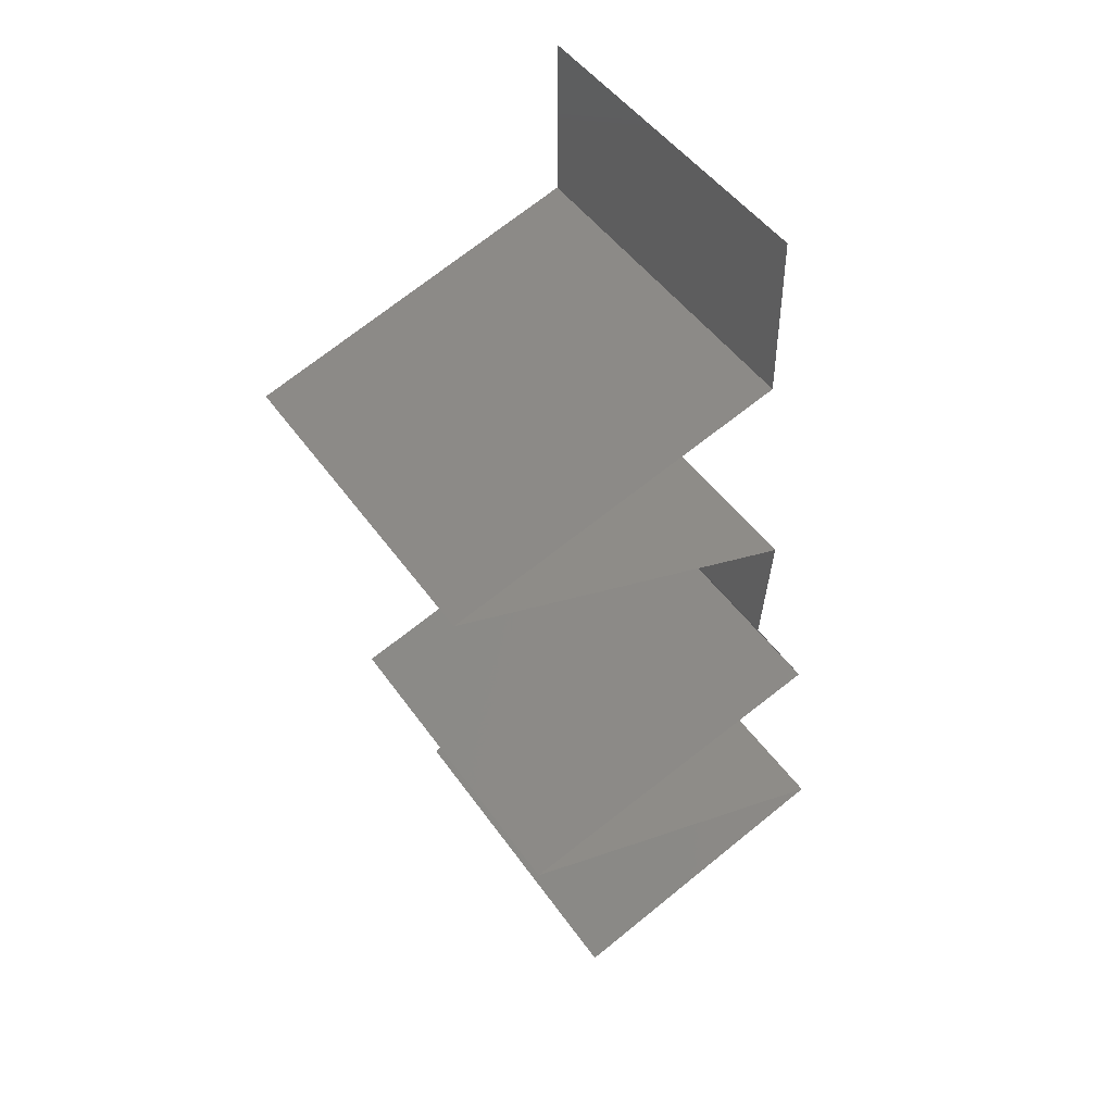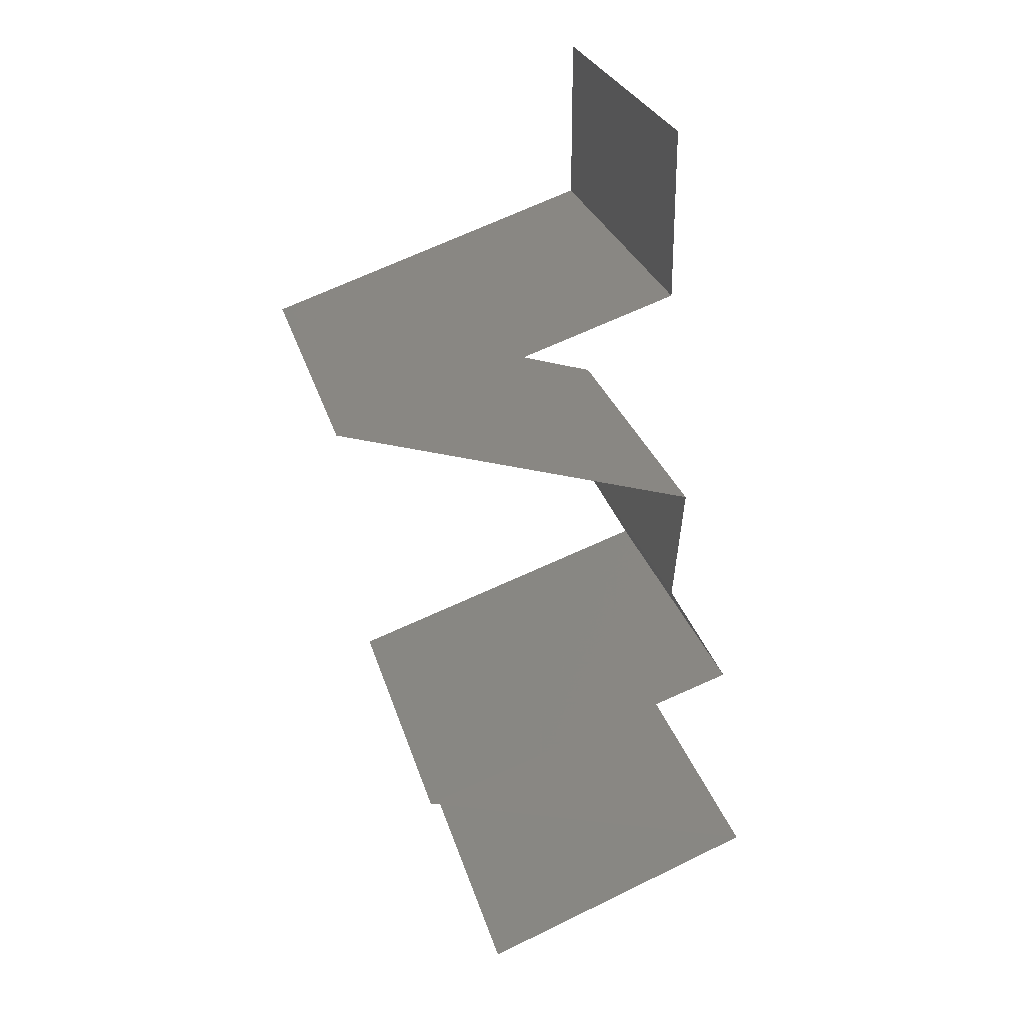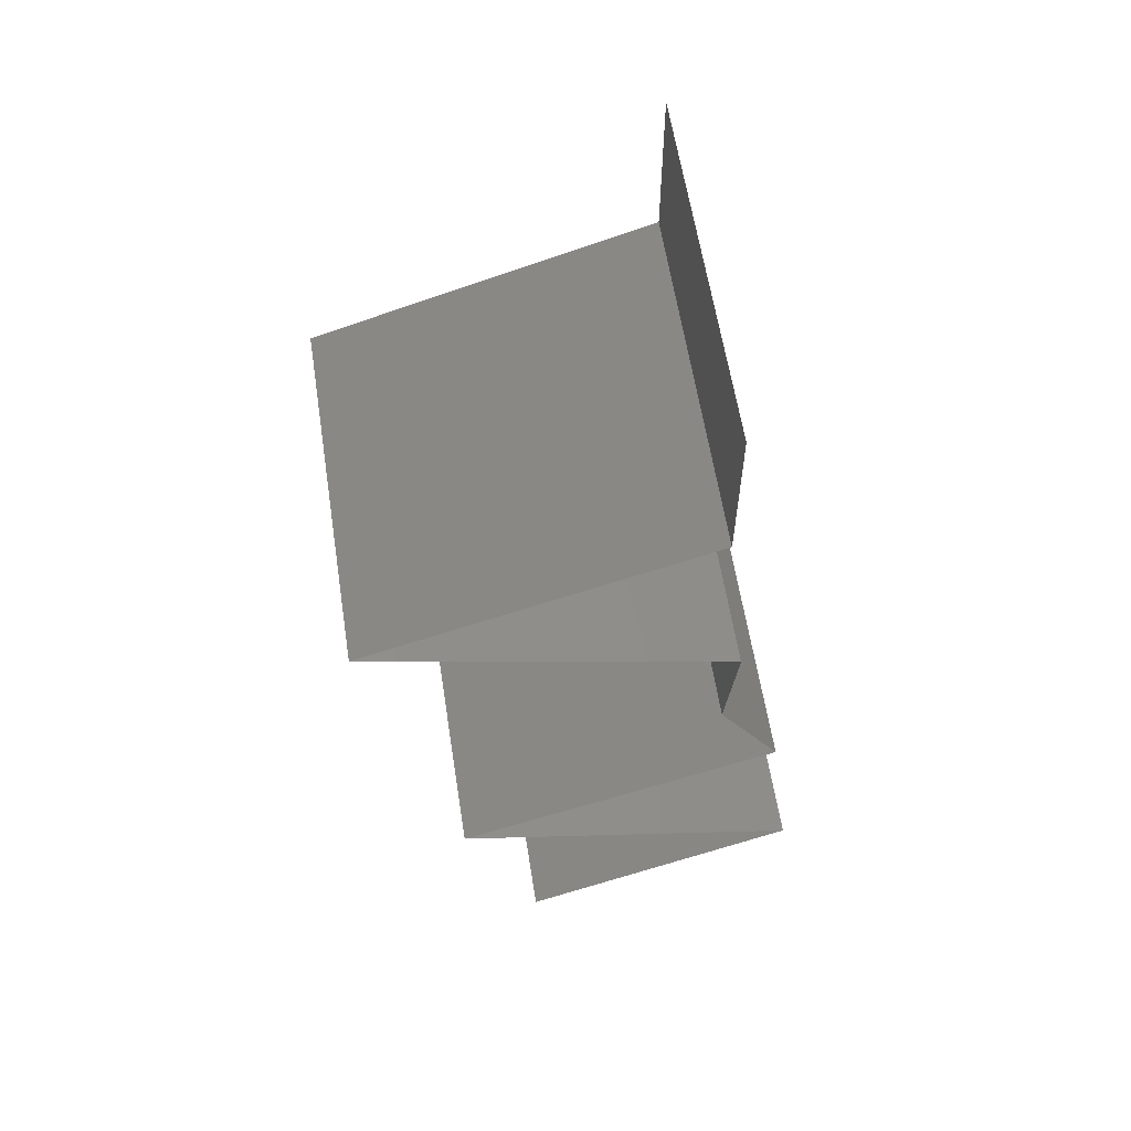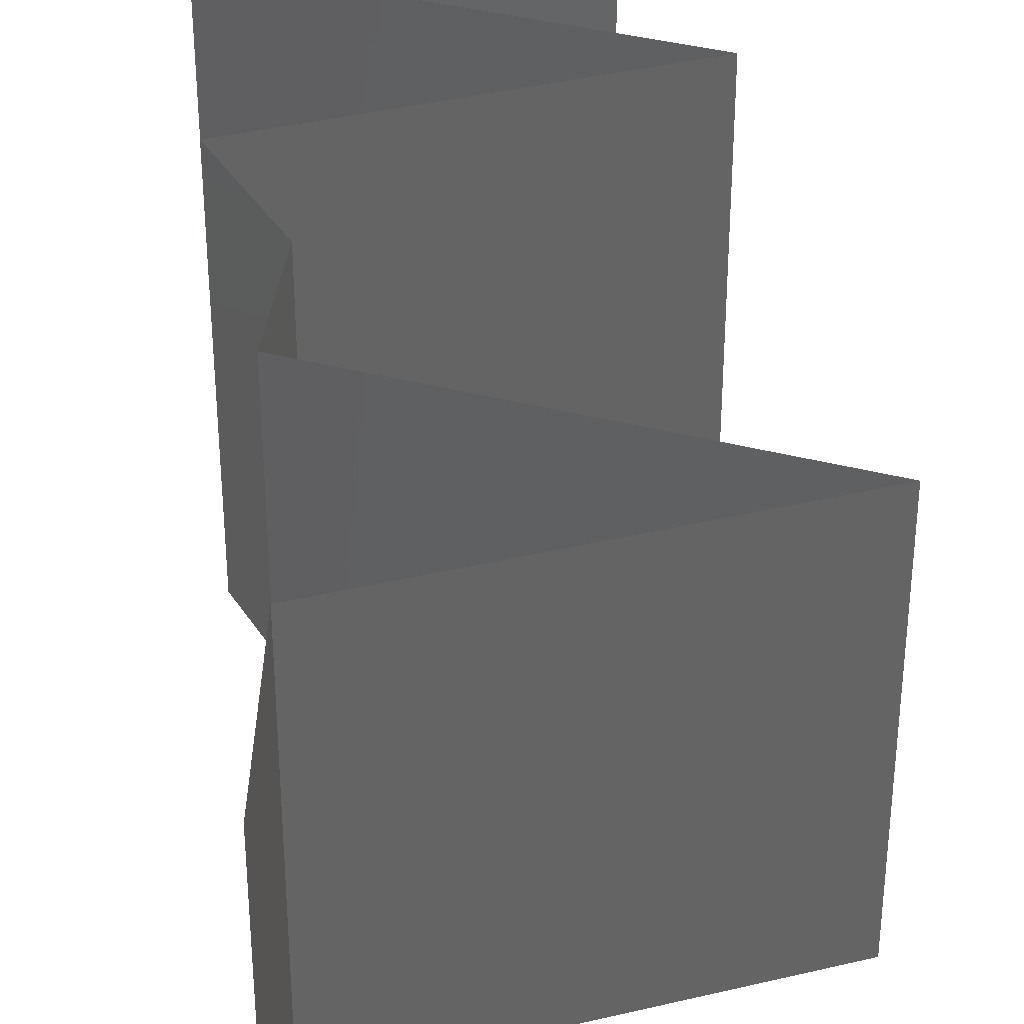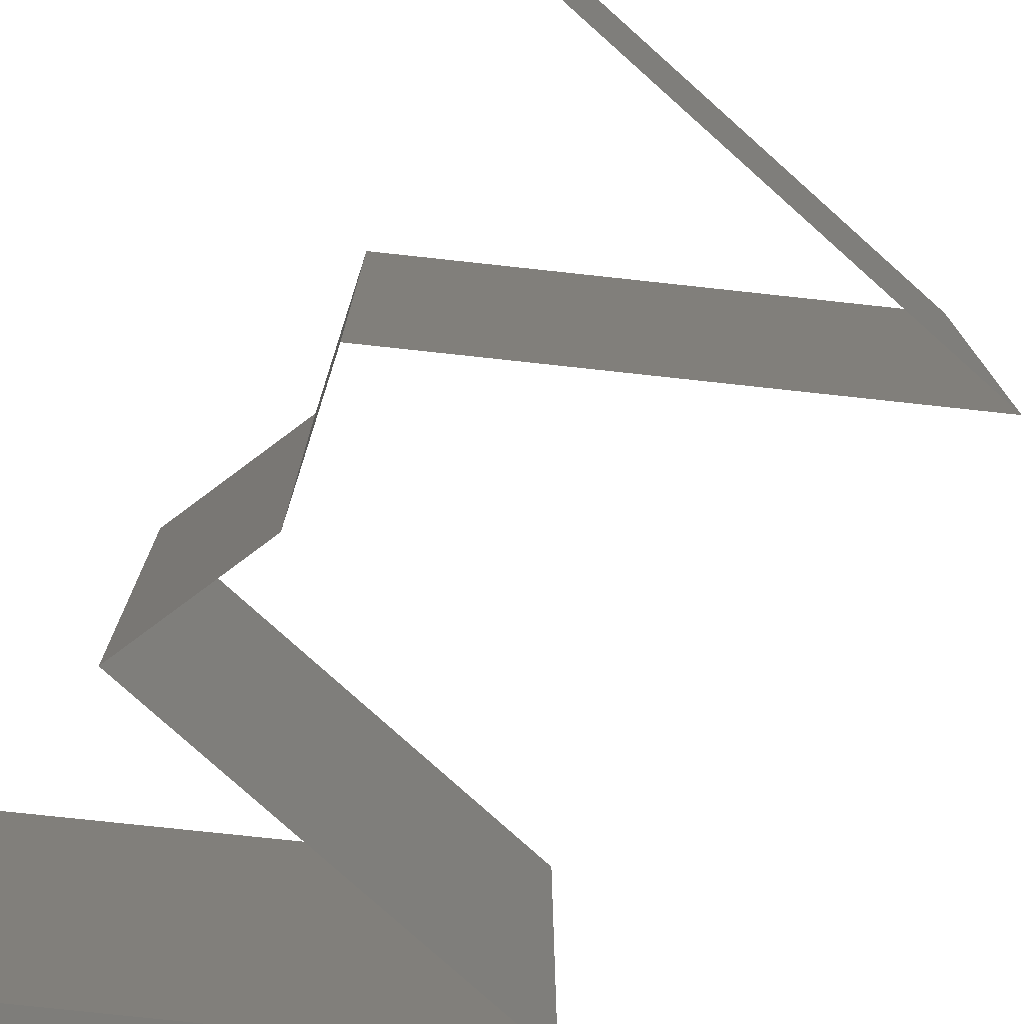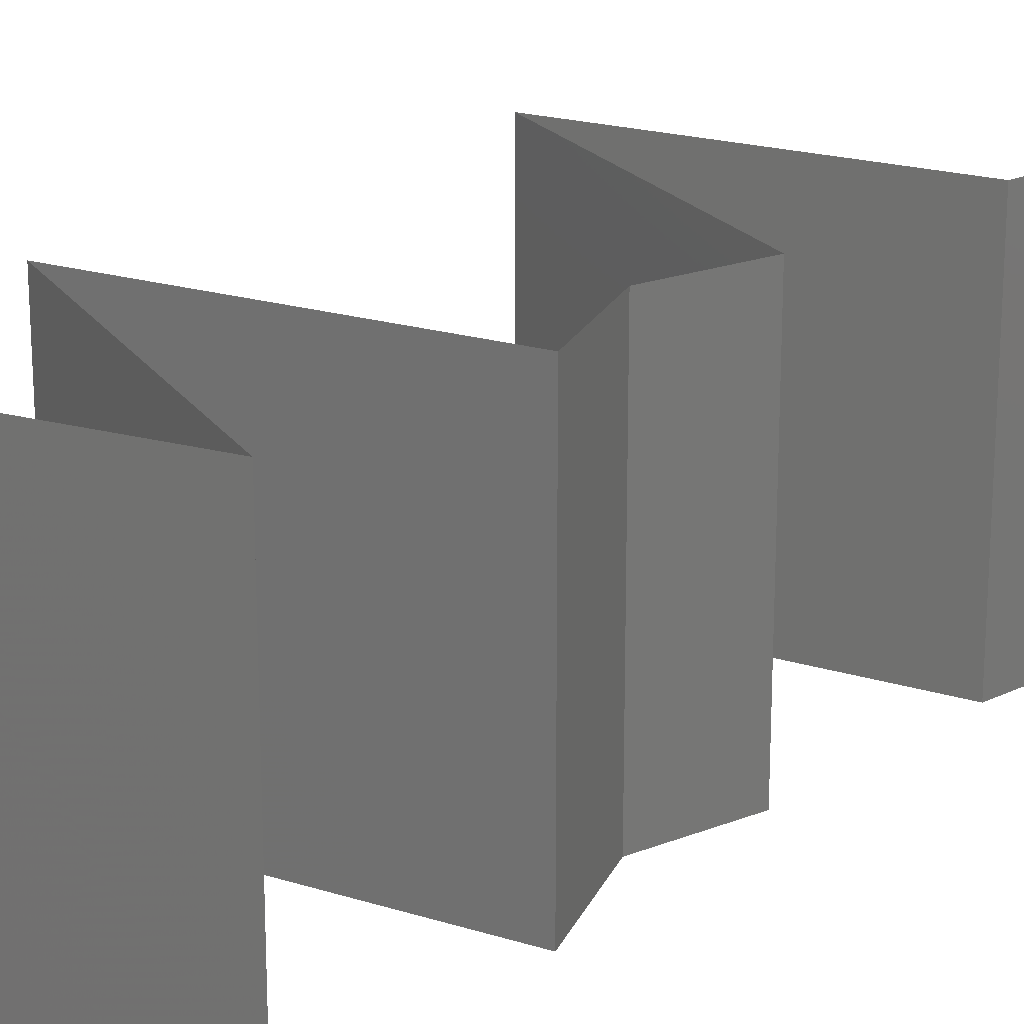
<metadata>
{"format":"stl","ext":"stl","renderer":"f3d","projection":"perspective","resolution":1024,"background":"white","views":[{"elev":46.9,"azim":-33.0,"up":"+Y"},{"elev":26.9,"azim":-14.6,"up":"+Y"},{"elev":60.6,"azim":-8.9,"up":"+Y"},{"elev":37.5,"azim":-178.7,"up":"+Z"},{"elev":-77.6,"azim":156.6,"up":"+Z"},{"elev":20.1,"azim":48.6,"up":"+Z"}]}
</metadata>
<code>
# stl→obj: 63 verts, 94 faces
v 0.04 0.06 0.02
v 0.04 0.05536 0.015
v 0.04 0.06 0.01
v 0.04 0.05072 0
v 0.04 0.05536 0.005
v 0.04 0.05072 0.01
v 0.04 0.06 0
v 0.04 0.05072 0.02
v 0.02092 0.04438 0.02
v 0.02772 0.04664 0.01297
v 0.03046 0.04755 0.02
v 0.03283 0.04833 0.007541
v 0.03046 0.04755 0
v 0.02092 0.04438 0.01
v 0.03467 0.04895 0.01441
v 0.02651 0.04624 0.005888
v 0.02092 0.04438 0
v 0.02876 0.04195 0.01194
v 0.03115 0.04121 0.02
v 0.03115 0.04121 0
v 0.03432 0.04022 0.007289
v 0.04139 0.03804 0
v 0.04139 0.03804 0.01
v 0.02603 0.04279 0.005
v 0.04139 0.03804 0.02
v 0.03546 0.03987 0.01395
v 0.04108 0.03487 0.005
v 0.04077 0.0317 0
v 0.04108 0.03487 0.015
v 0.04077 0.0317 0.01
v 0.04077 0.0317 0.02
v 0.0444 0.02536 0.01
v 0.04258 0.02853 0.005
v 0.04258 0.02853 0.015
v 0.0444 0.02536 0
v 0.0444 0.02536 0.02
v 0.03757 0.02304 0.007045
v 0.0257 0.01902 0.02
v 0.0328 0.02143 0.01247
v 0.03505 0.02219 0.02
v 0.0257 0.01902 0.01
v 0.03505 0.02219 0
v 0.03922 0.0236 0.01447
v 0.0257 0.01902 0
v 0.03122 0.02089 0.005859
v 0.046 0.01268 0
v 0.03824 0.0151 0.007992
v 0.046 0.01268 0.01
v 0.03585 0.01585 0
v 0.03585 0.01585 0.02
v 0.03272 0.01683 0.01268
v 0.046 0.01268 0.02
v 0.04092 0.01426 0.015
v 0.03158 0.01718 0.006034
v 0.02991 0.006339 0.02
v 0.03668 0.009007 0.01238
v 0.03795 0.009509 0.02
v 0.02991 0.006339 0.01
v 0.04049 0.01051 0.006378
v 0.04183 0.01104 0.01499
v 0.02991 0.006339 0
v 0.03505 0.008363 0.005713
v 0.03795 0.009509 0
f 1 2 3
f 4 5 6
f 3 5 7
f 6 2 8
f 7 5 4
f 8 2 1
f 6 5 3
f 3 2 6
f 9 10 11
f 6 12 4
f 4 12 13
f 14 10 9
f 11 15 8
f 8 15 6
f 13 16 17
f 17 16 14
f 10 15 11
f 13 12 16
f 12 15 10
f 12 10 16
f 6 15 12
f 16 10 14
f 9 18 14
f 19 18 9
f 20 21 22
f 22 21 23
f 17 24 20
f 25 26 19
f 14 24 17
f 23 26 25
f 20 24 21
f 21 24 18
f 26 18 19
f 18 24 14
f 26 21 18
f 23 21 26
f 22 27 28
f 23 29 30
f 31 29 25
f 30 27 23
f 23 27 22
f 25 29 23
f 28 27 30
f 30 29 31
f 32 33 30
f 30 34 32
f 28 33 35
f 36 34 31
f 30 33 28
f 31 34 30
f 35 33 32
f 32 34 36
f 32 37 35
f 38 39 40
f 41 39 38
f 35 37 42
f 36 43 32
f 44 45 41
f 40 43 36
f 42 45 44
f 32 43 37
f 45 39 41
f 37 43 39
f 45 37 39
f 39 43 40
f 42 37 45
f 46 47 48
f 49 47 46
f 50 51 38
f 38 51 41
f 52 53 50
f 44 54 49
f 41 54 44
f 48 53 52
f 50 53 51
f 51 53 47
f 54 47 49
f 47 53 48
f 54 51 47
f 41 51 54
f 55 56 57
f 58 56 55
f 48 59 46
f 52 60 48
f 61 62 58
f 46 59 63
f 59 60 56
f 57 60 52
f 63 62 61
f 48 60 59
f 62 59 56
f 62 56 58
f 56 60 57
f 63 59 62

</code>
